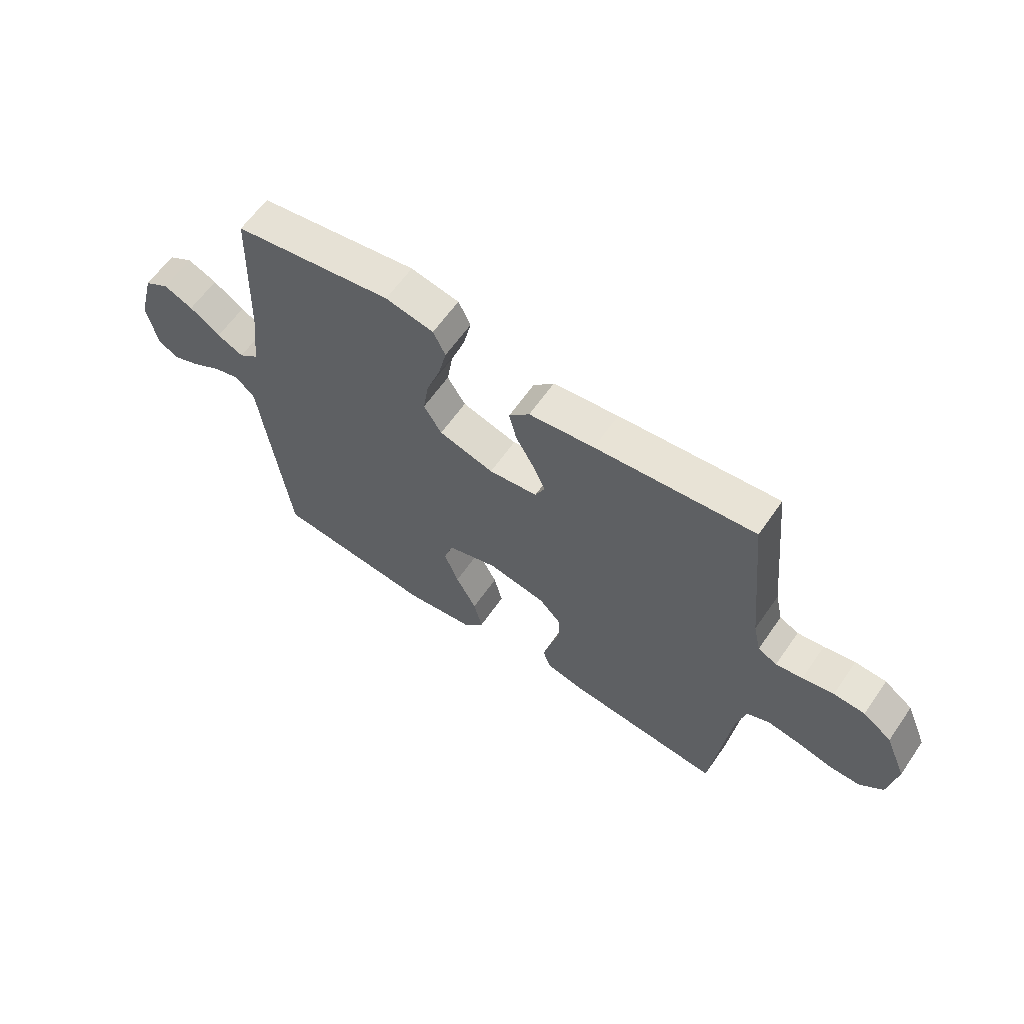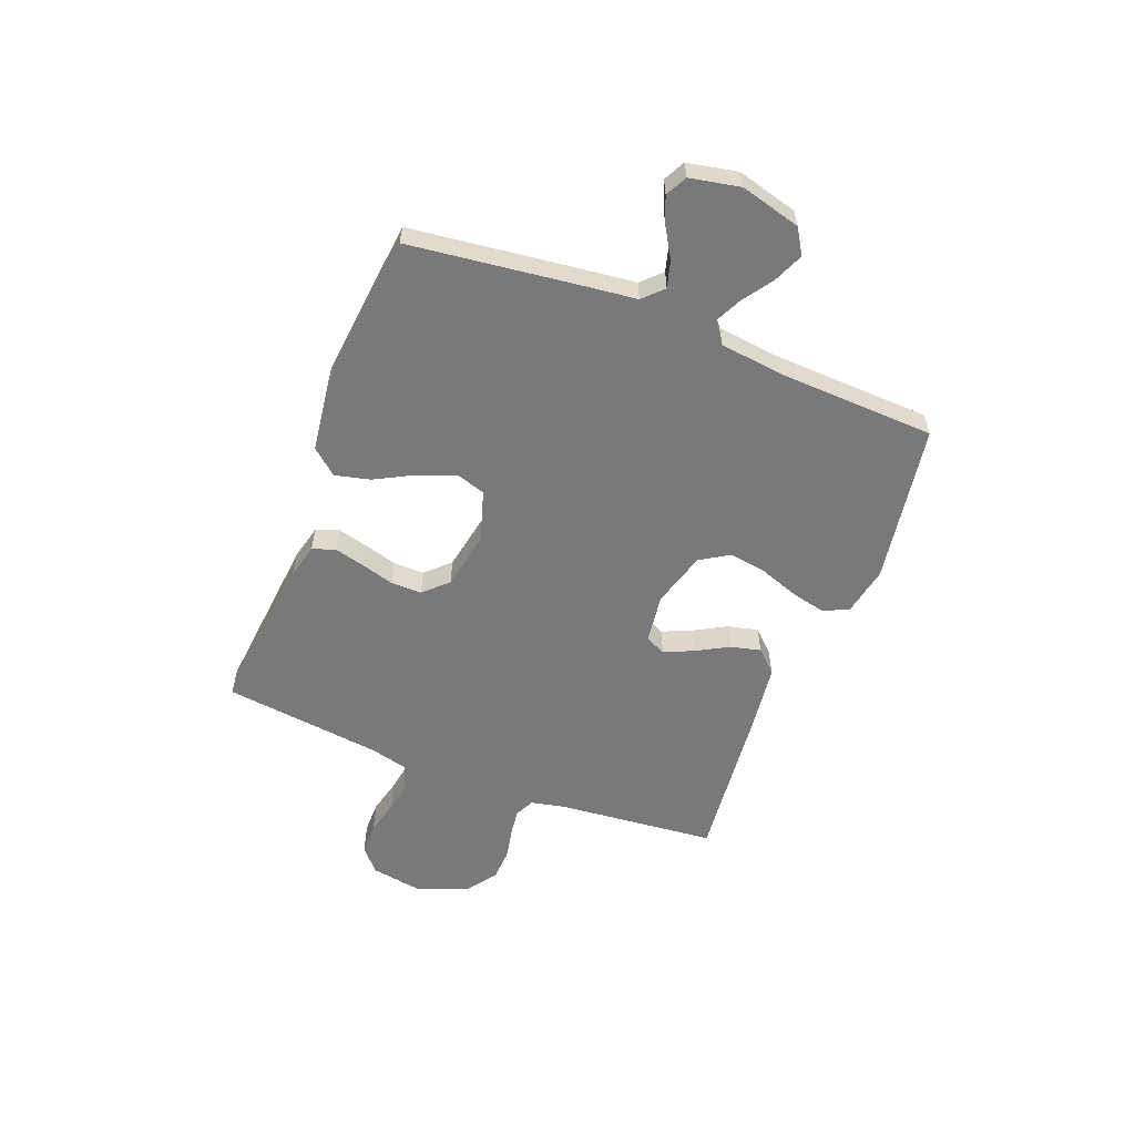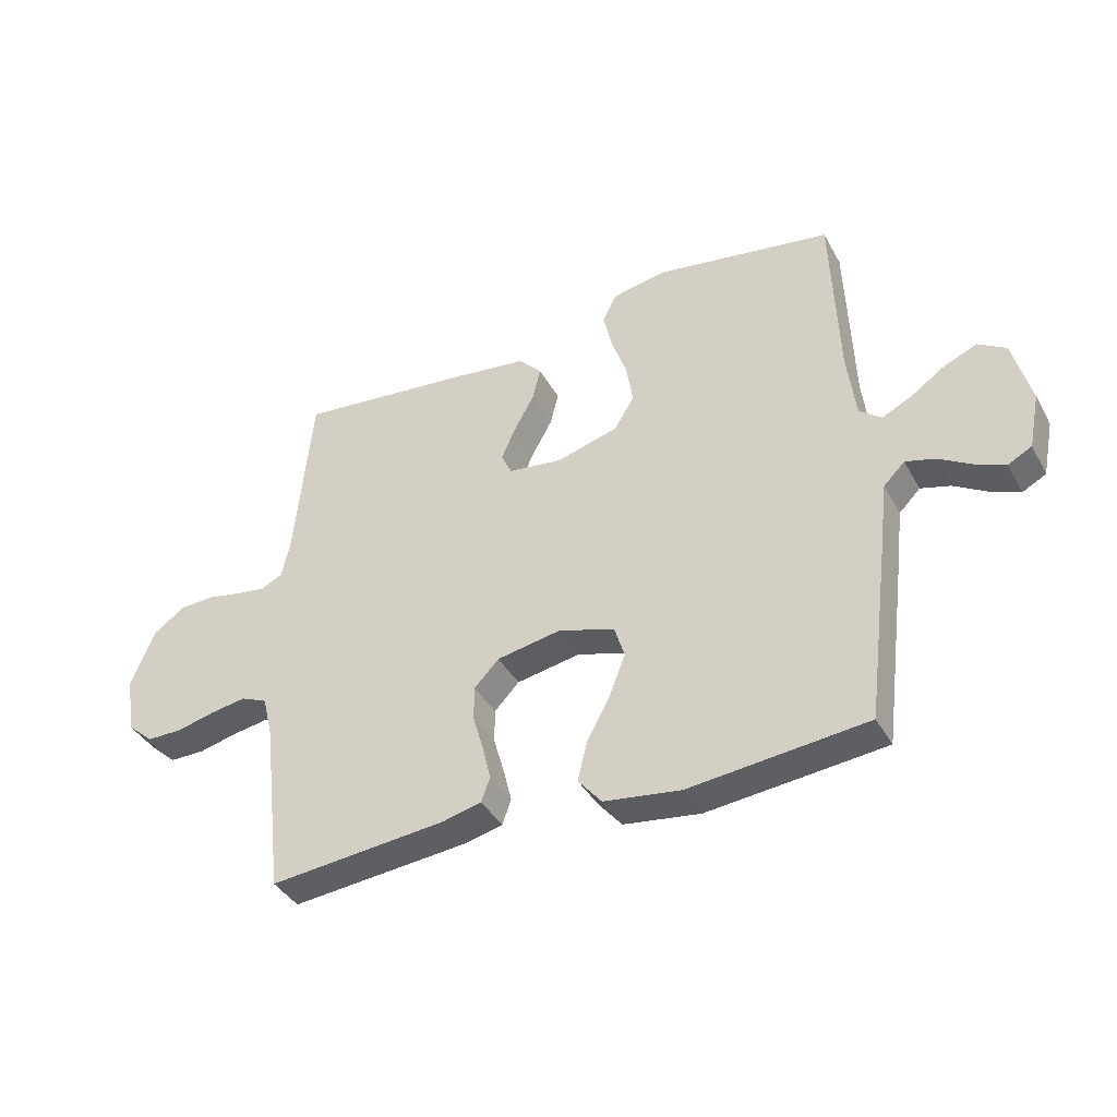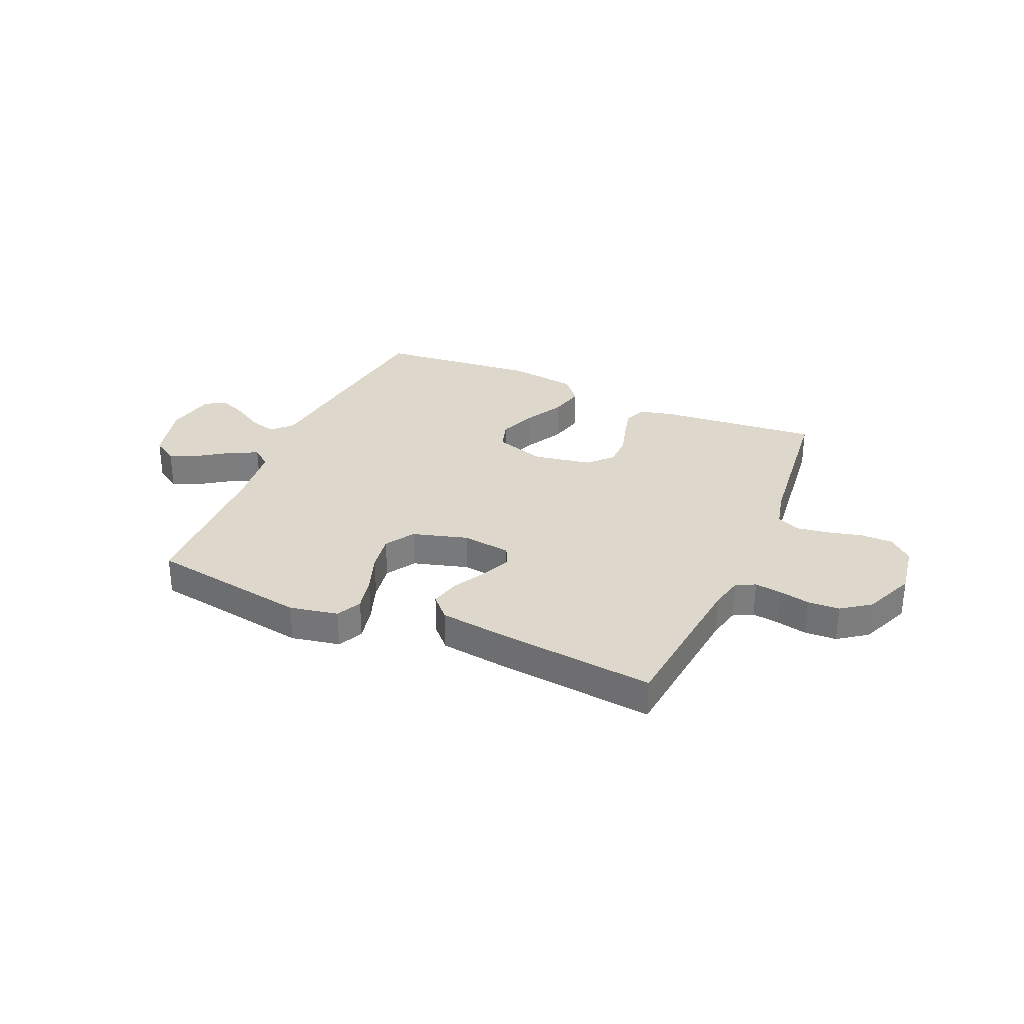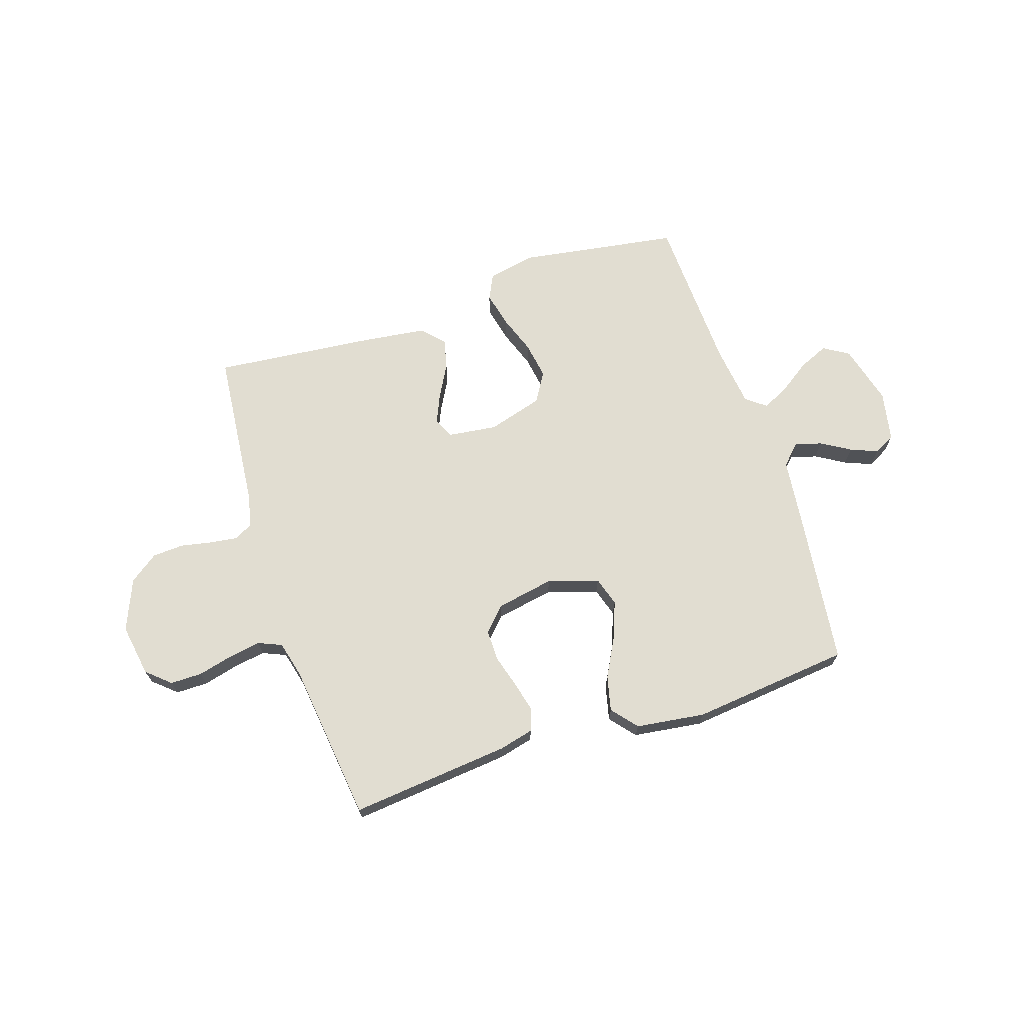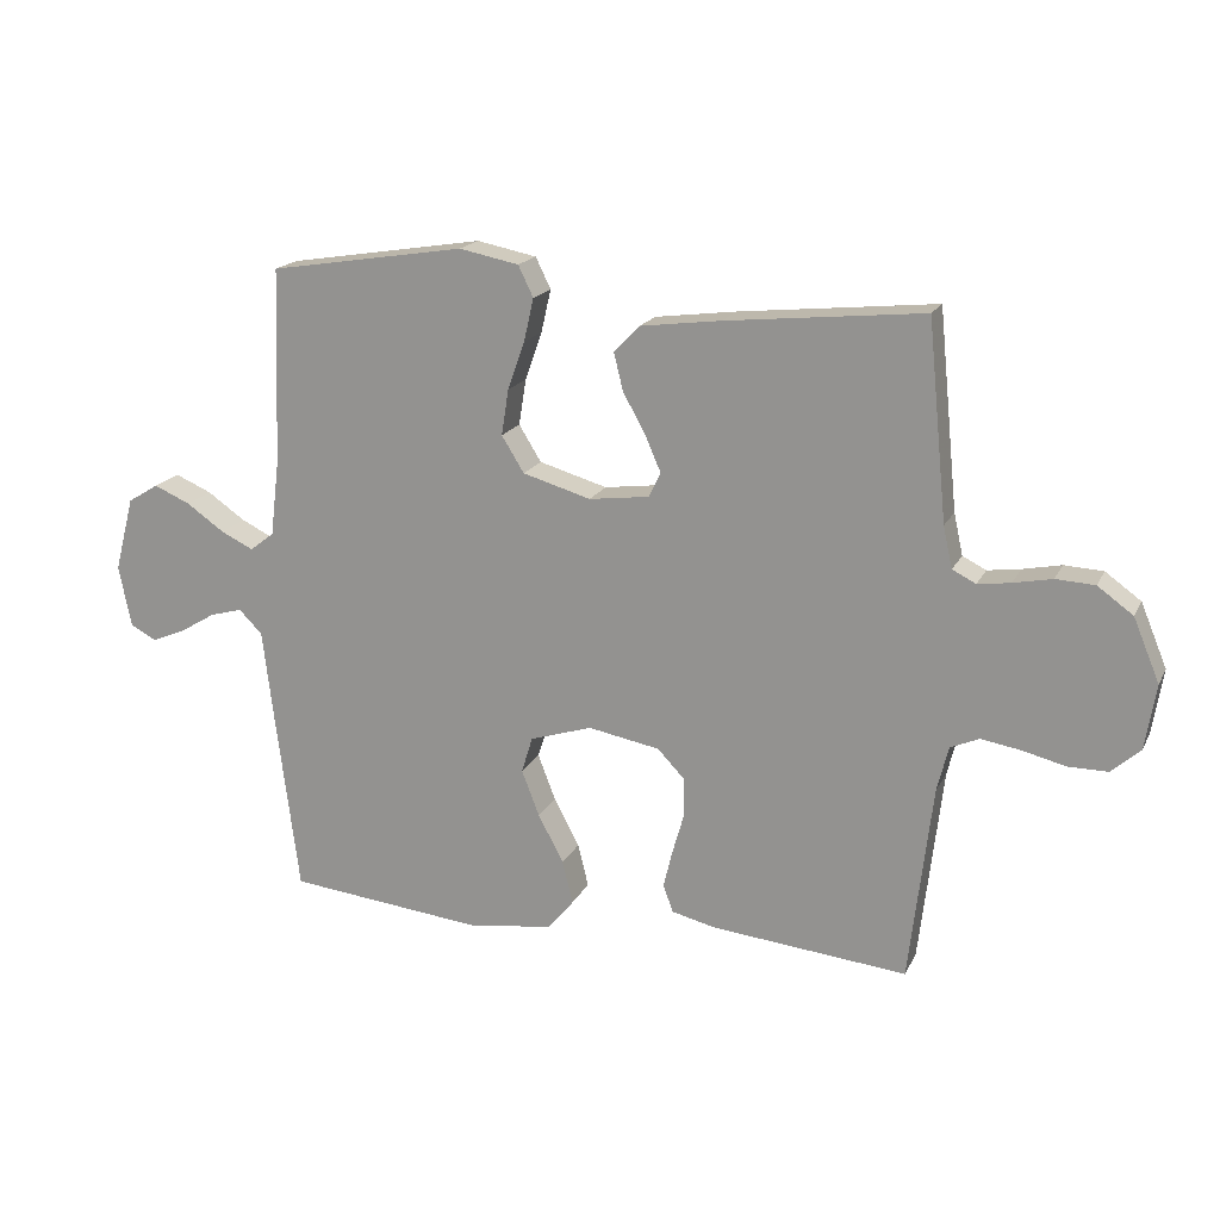
<metadata>
{"format":"obj","ext":"obj","renderer":"f3d","projection":"perspective","resolution":1024,"background":"white","views":[{"elev":61.8,"azim":34.7,"up":"+Z"},{"elev":-57.9,"azim":-111.4,"up":"+Y"},{"elev":-39.2,"azim":-153.5,"up":"+Z"},{"elev":31.2,"azim":23.7,"up":"+Y"},{"elev":68.9,"azim":161.7,"up":"+Y"},{"elev":18.0,"azim":19.7,"up":"+Z"}]}
</metadata>
<code>
v -0.5 0.07 -0.5
v -0.538 0.07 -0.2
v -0.552 0.07 -0.083
v -0.588 0.07 -0.047
v -0.638 0.07 -0.061
v -0.693 0.07 -0.094
v -0.744 0.07 -0.115
v -0.784 0.07 -0.094
v -0.803 0.07 0
v -0.773 0.07 0.114
v -0.726 0.07 0.143
v -0.67 0.07 0.119
v -0.612 0.07 0.079
v -0.562 0.07 0.055
v -0.525 0.07 0.084
v -0.511 0.07 0.2
v -0.5 0.07 0.5
v -0.2 0.07 0.548
v -0.109 0.07 0.53
v -0.086 0.07 0.483
v -0.101 0.07 0.417
v -0.127 0.07 0.344
v -0.138 0.07 0.274
v -0.104 0.07 0.219
v 0 0.07 0.189
v 0.092 0.07 0.201
v 0.11 0.07 0.239
v 0.086 0.07 0.294
v 0.052 0.07 0.355
v 0.038 0.07 0.412
v 0.077 0.07 0.453
v 0.2 0.07 0.469
v 0.5 0.07 0.5
v 0.53 0.07 0.2
v 0.544 0.07 0.137
v 0.58 0.07 0.119
v 0.63 0.07 0.126
v 0.689 0.07 0.138
v 0.748 0.07 0.135
v 0.802 0.07 0.096
v 0.842 0.07 0
v 0.826 0.07 -0.099
v 0.782 0.07 -0.138
v 0.722 0.07 -0.138
v 0.657 0.07 -0.122
v 0.596 0.07 -0.112
v 0.552 0.07 -0.131
v 0.535 0.07 -0.2
v 0.5 0.07 -0.5
v 0.2 0.07 -0.471
v 0.134 0.07 -0.455
v 0.119 0.07 -0.413
v 0.133 0.07 -0.356
v 0.151 0.07 -0.293
v 0.151 0.07 -0.235
v 0.109 0.07 -0.191
v 0 0.07 -0.171
v -0.095 0.07 -0.201
v -0.112 0.07 -0.256
v -0.085 0.07 -0.326
v -0.046 0.07 -0.399
v -0.03 0.07 -0.465
v -0.07 0.07 -0.513
v -0.2 0.07 -0.531
v -0.5 0 -0.5
v -0.538 0 -0.2
v -0.552 0 -0.083
v -0.588 0 -0.047
v -0.638 0 -0.061
v -0.693 0 -0.094
v -0.744 0 -0.115
v -0.784 0 -0.094
v -0.803 0 0
v -0.773 0 0.114
v -0.726 0 0.143
v -0.67 0 0.119
v -0.612 0 0.079
v -0.562 0 0.055
v -0.525 0 0.084
v -0.511 0 0.2
v -0.5 0 0.5
v -0.2 0 0.548
v -0.109 0 0.53
v -0.086 0 0.483
v -0.101 0 0.417
v -0.127 0 0.344
v -0.138 0 0.274
v -0.104 0 0.219
v 0 0 0.189
v 0.092 0 0.201
v 0.11 0 0.239
v 0.086 0 0.294
v 0.052 0 0.355
v 0.038 0 0.412
v 0.077 0 0.453
v 0.2 0 0.469
v 0.5 0 0.5
v 0.53 0 0.2
v 0.544 0 0.137
v 0.58 0 0.119
v 0.63 0 0.126
v 0.689 0 0.138
v 0.748 0 0.135
v 0.802 0 0.096
v 0.842 0 0
v 0.826 0 -0.099
v 0.782 0 -0.138
v 0.722 0 -0.138
v 0.657 0 -0.122
v 0.596 0 -0.112
v 0.552 0 -0.131
v 0.535 0 -0.2
v 0.5 0 -0.5
v 0.2 0 -0.471
v 0.134 0 -0.455
v 0.119 0 -0.413
v 0.133 0 -0.356
v 0.151 0 -0.293
v 0.151 0 -0.235
v 0.109 0 -0.191
v 0 0 -0.171
v -0.095 0 -0.201
v -0.112 0 -0.256
v -0.085 0 -0.326
v -0.046 0 -0.399
v -0.03 0 -0.465
v -0.07 0 -0.513
v -0.2 0 -0.531
f 60 61 62 63
f 59 60 63 64
f 58 59 64 1
f 51 52 53 54
f 49 50 51 54
f 48 49 54 55
f 47 48 55 56
f 42 43 44 45
f 42 45 46
f 41 42 46
f 37 38 39 40
f 36 37 40 41
f 31 32 33 34
f 31 34 35
f 28 29 30 31
f 27 28 31 35
f 26 27 35 36
f 19 20 21 22
f 19 22 23
f 16 17 18 19
f 15 16 19 23
f 14 15 23 24
f 10 11 12 13
f 10 13 14
f 9 10 14
f 8 9 14
f 5 6 7 8
f 4 5 8 14
f 3 4 14 24
f 58 1 2 3
f 57 58 3 24
f 56 57 24 25
f 41 46 47 56
f 36 41 56
f 25 26 36 56
f 127 126 125 124
f 128 127 124 123
f 65 128 123 122
f 118 117 116 115
f 118 115 114 113
f 119 118 113 112
f 120 119 112 111
f 109 108 107 106
f 110 109 106
f 110 106 105
f 104 103 102 101
f 105 104 101 100
f 98 97 96 95
f 99 98 95
f 95 94 93 92
f 99 95 92 91
f 100 99 91 90
f 86 85 84 83
f 87 86 83
f 83 82 81 80
f 87 83 80 79
f 88 87 79 78
f 77 76 75 74
f 78 77 74
f 78 74 73
f 78 73 72
f 72 71 70 69
f 78 72 69 68
f 88 78 68 67
f 67 66 65 122
f 88 67 122 121
f 89 88 121 120
f 120 111 110 105
f 120 105 100
f 120 100 90 89
f 1 65 66 2
f 2 66 67 3
f 3 67 68 4
f 4 68 69 5
f 5 69 70 6
f 6 70 71 7
f 7 71 72 8
f 8 72 73 9
f 9 73 74 10
f 10 74 75 11
f 11 75 76 12
f 12 76 77 13
f 13 77 78 14
f 14 78 79 15
f 15 79 80 16
f 16 80 81 17
f 17 81 82 18
f 18 82 83 19
f 19 83 84 20
f 20 84 85 21
f 21 85 86 22
f 22 86 87 23
f 23 87 88 24
f 24 88 89 25
f 25 89 90 26
f 26 90 91 27
f 27 91 92 28
f 28 92 93 29
f 29 93 94 30
f 30 94 95 31
f 31 95 96 32
f 32 96 97 33
f 33 97 98 34
f 34 98 99 35
f 35 99 100 36
f 36 100 101 37
f 37 101 102 38
f 38 102 103 39
f 39 103 104 40
f 40 104 105 41
f 41 105 106 42
f 42 106 107 43
f 43 107 108 44
f 44 108 109 45
f 45 109 110 46
f 46 110 111 47
f 47 111 112 48
f 48 112 113 49
f 49 113 114 50
f 50 114 115 51
f 51 115 116 52
f 52 116 117 53
f 53 117 118 54
f 54 118 119 55
f 55 119 120 56
f 56 120 121 57
f 57 121 122 58
f 58 122 123 59
f 59 123 124 60
f 60 124 125 61
f 61 125 126 62
f 62 126 127 63
f 63 127 128 64
f 64 128 65 1

</code>
